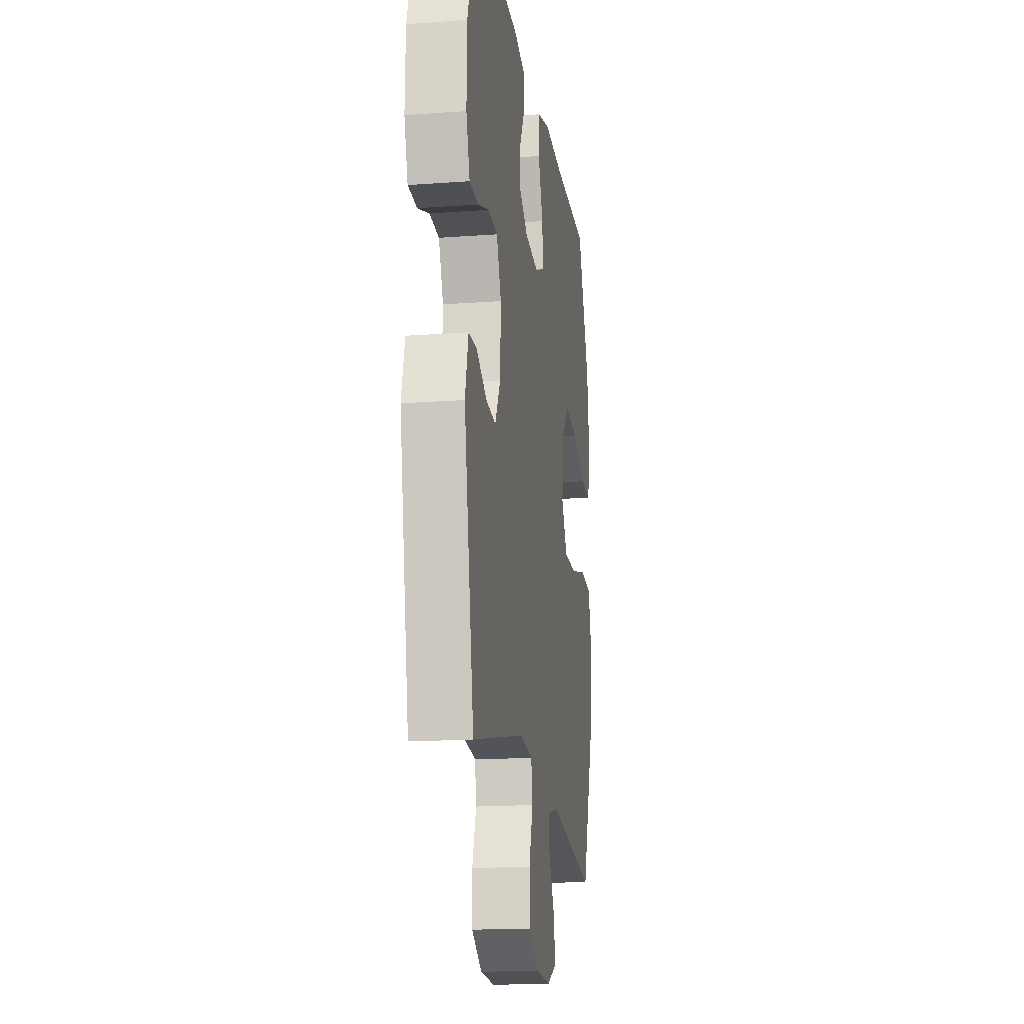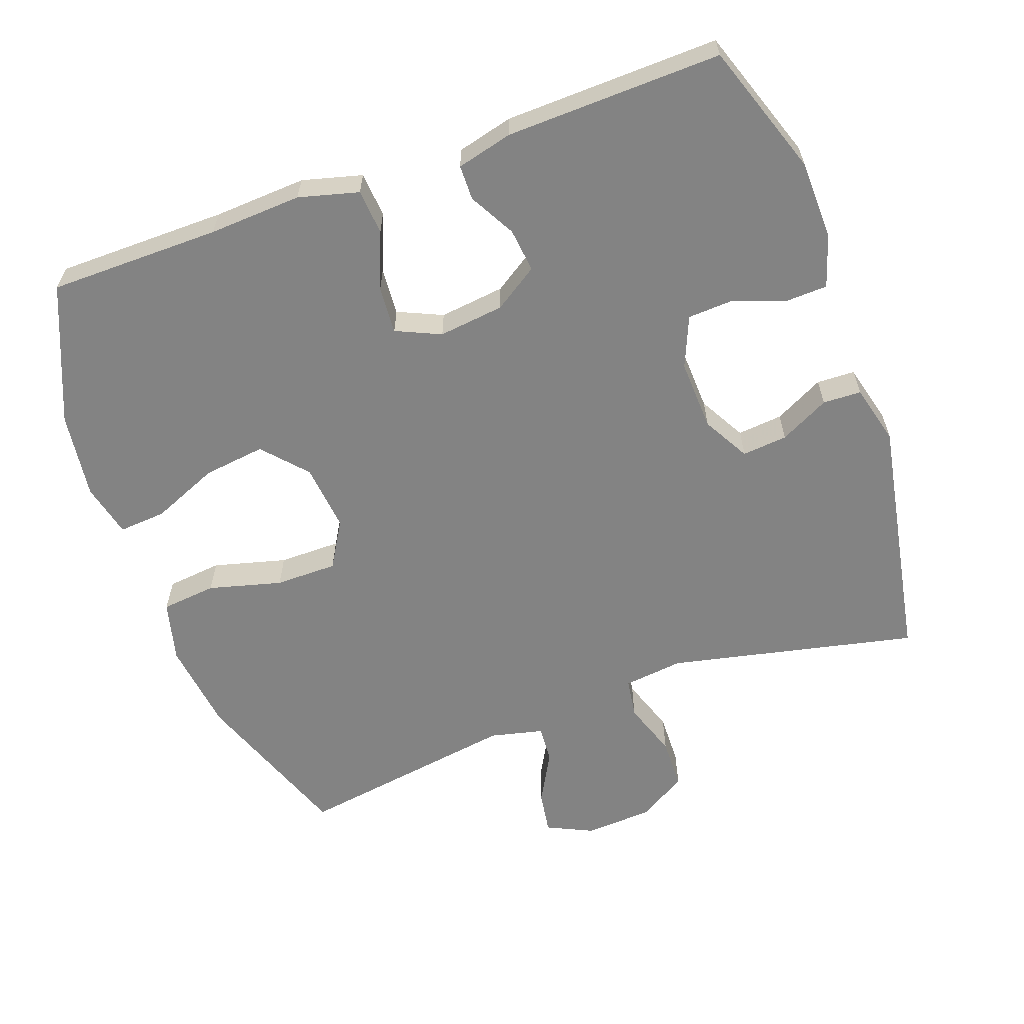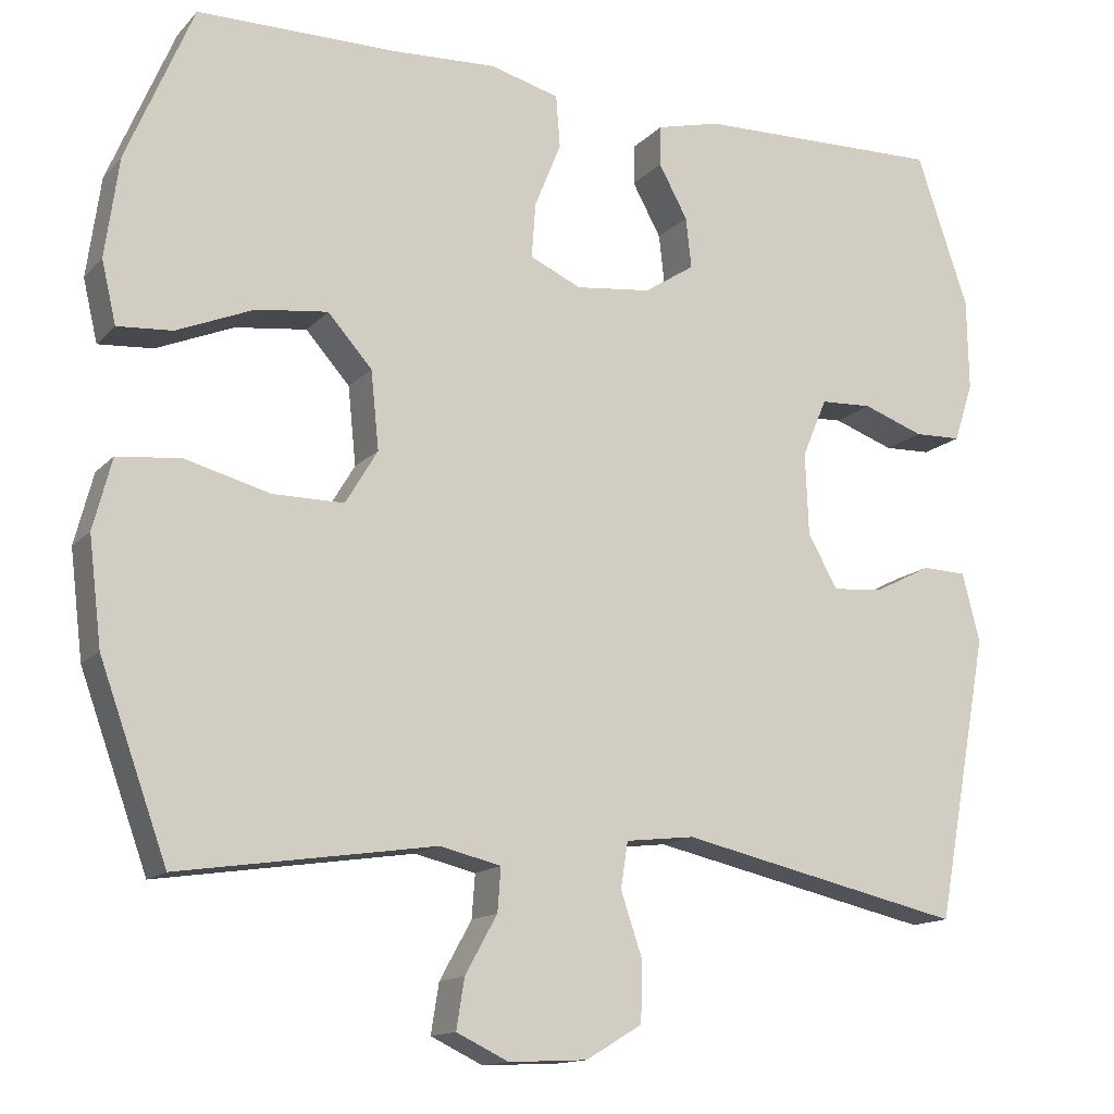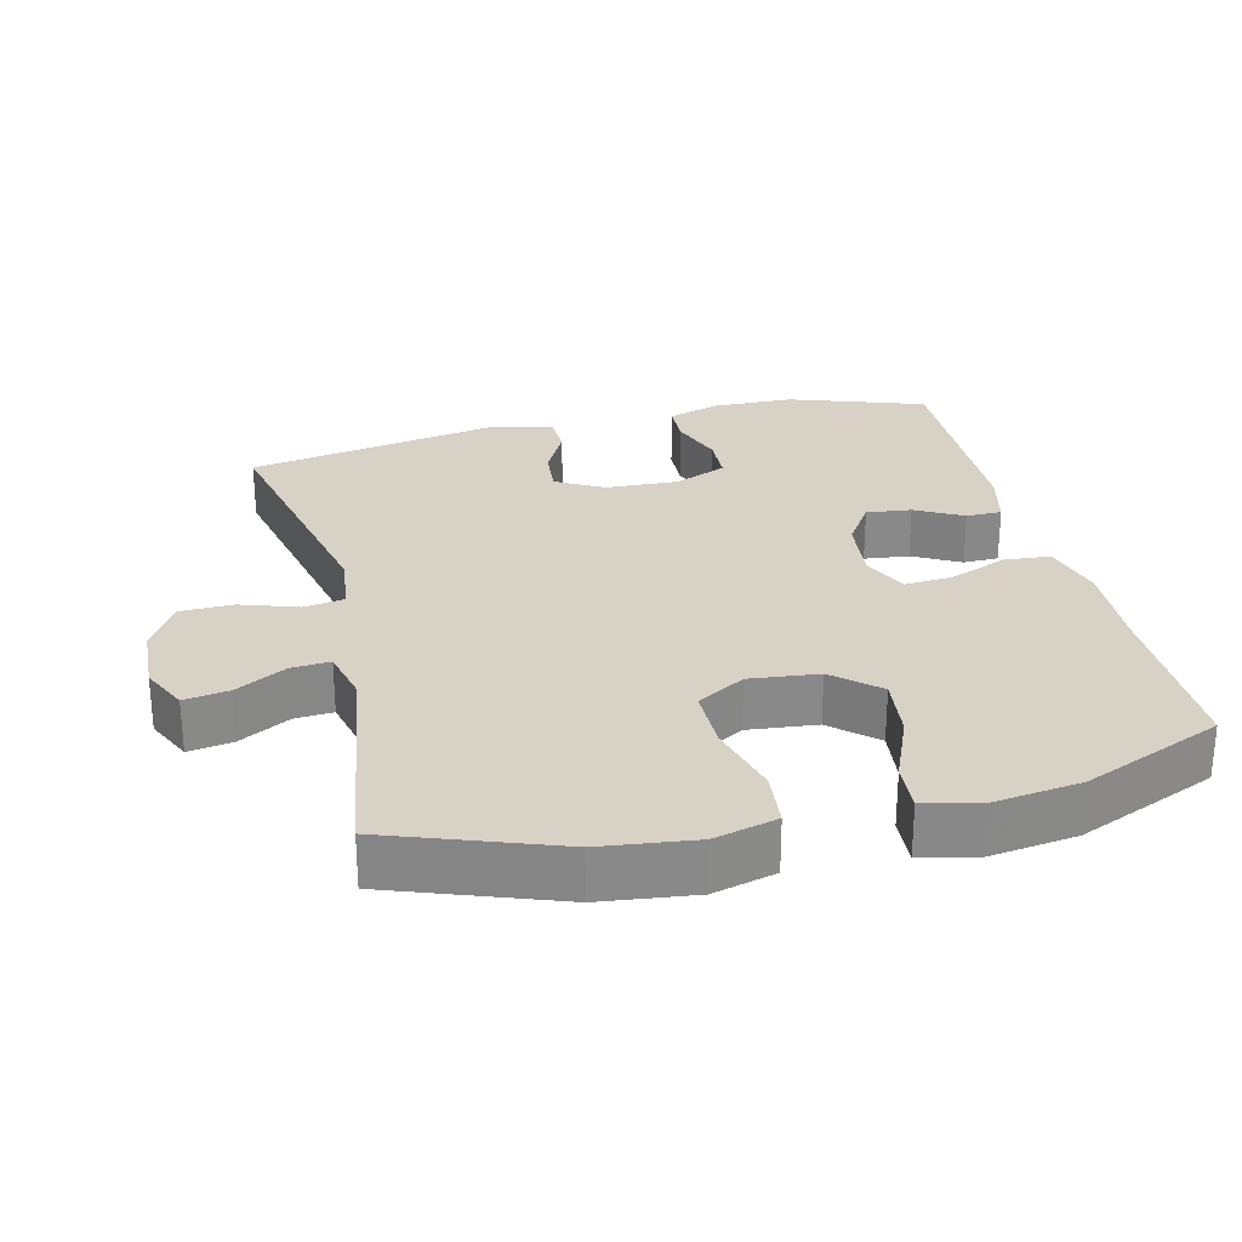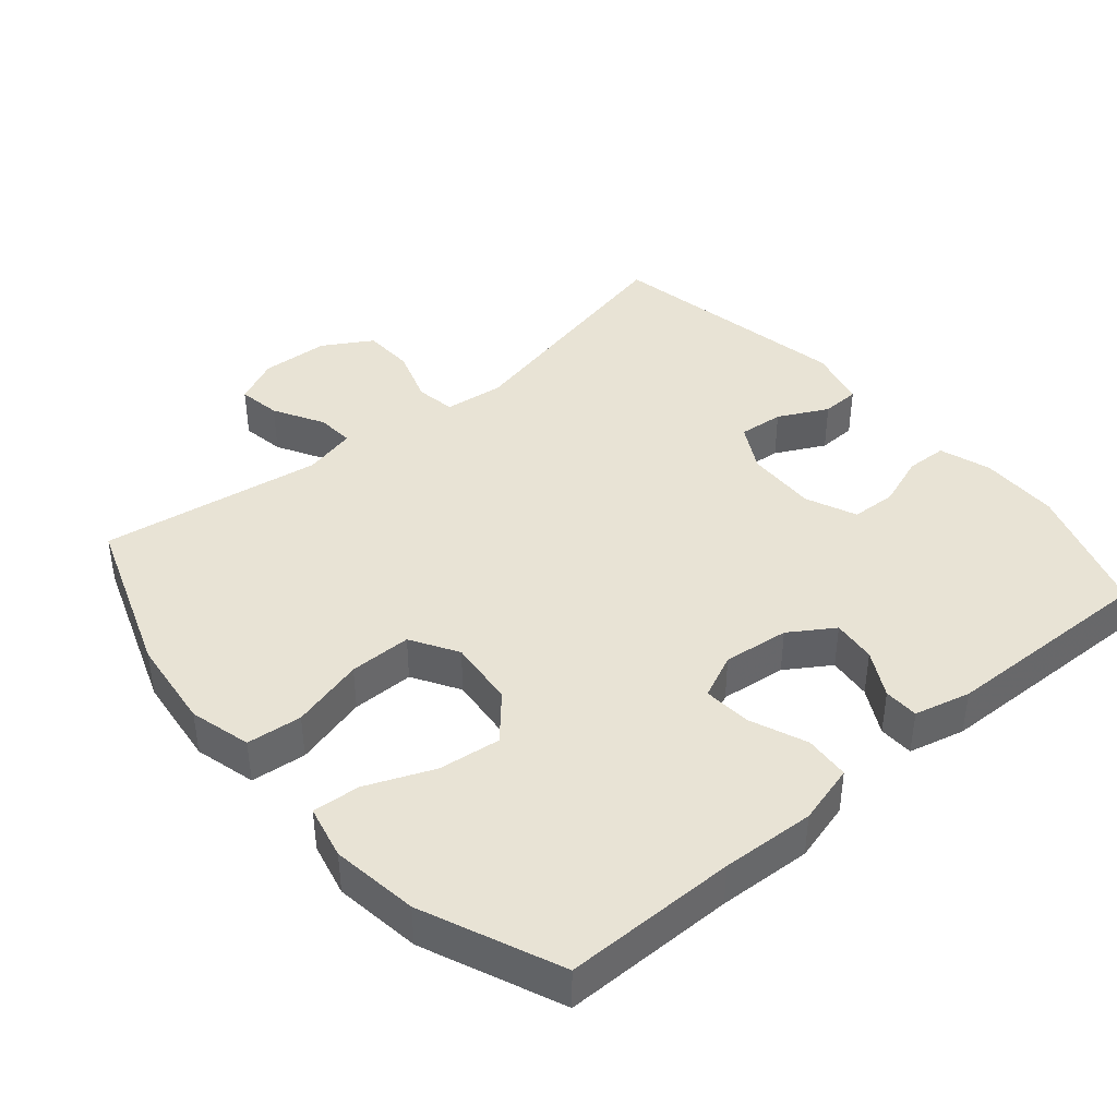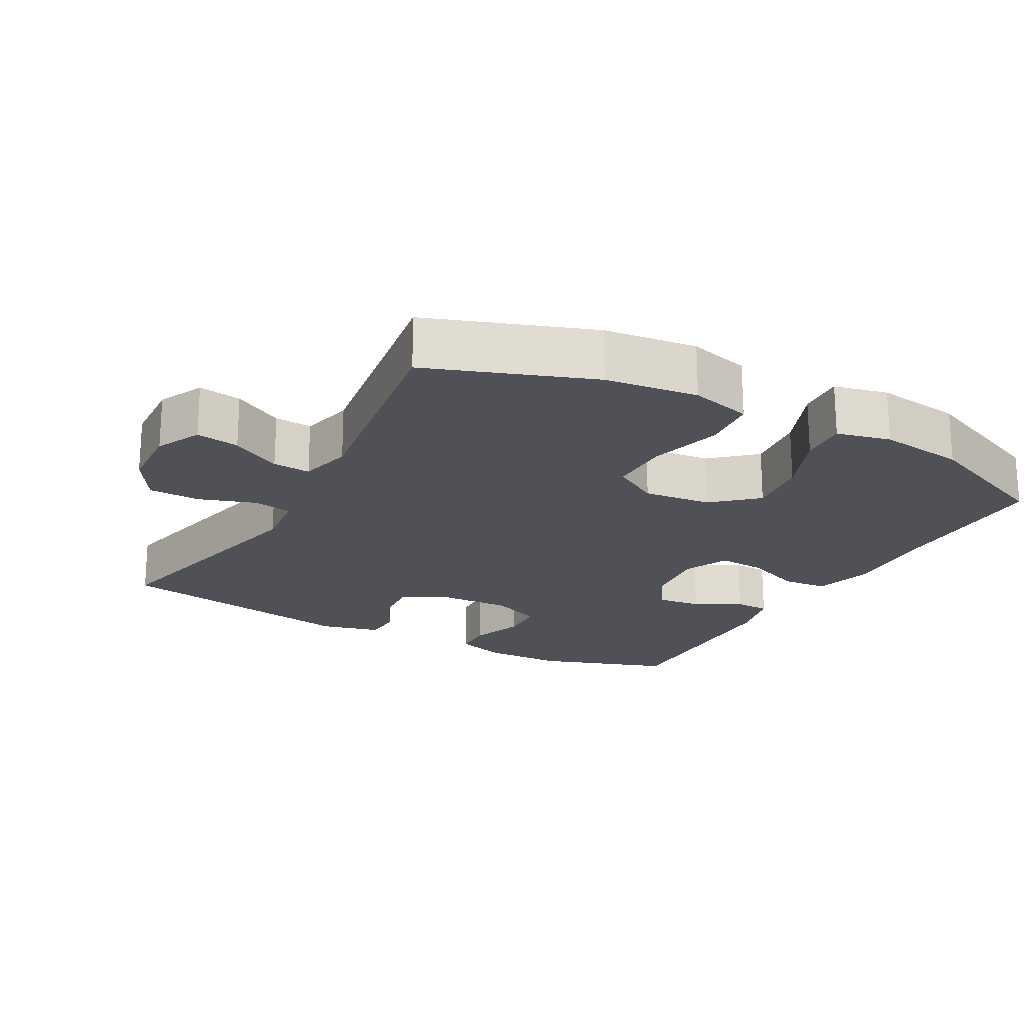
<metadata>
{"format":"obj","ext":"obj","renderer":"f3d","projection":"perspective","resolution":1024,"background":"white","views":[{"elev":-17.1,"azim":98.4,"up":"+Z"},{"elev":-61.0,"azim":20.0,"up":"+Y"},{"elev":-14.1,"azim":-26.4,"up":"+Z"},{"elev":27.2,"azim":-103.6,"up":"+Y"},{"elev":41.2,"azim":-40.5,"up":"+Y"},{"elev":-20.3,"azim":-118.8,"up":"+Y"}]}
</metadata>
<code>
v -0.5 0.07 -0.5
v -0.584 0.07 -0.267
v -0.6 0.07 -0.135
v -0.577 0.07 -0.047
v -0.498 0.07 -0.039
v -0.393 0.07 -0.067
v -0.304 0.07 -0.067
v -0.264 0.07 0
v -0.274 0.07 0.097
v -0.329 0.07 0.159
v -0.418 0.07 0.148
v -0.514 0.07 0.108
v -0.582 0.07 0.103
v -0.6 0.07 0.18
v -0.583 0.07 0.304
v -0.5 0.07 0.5
v -0.254 0.07 0.501
v -0.121 0.07 0.508
v -0.035 0.07 0.485
v -0.03 0.07 0.42
v -0.063 0.07 0.338
v -0.068 0.07 0.27
v -0.004 0.07 0.241
v 0.09 0.07 0.252
v 0.153 0.07 0.293
v 0.146 0.07 0.356
v 0.11 0.07 0.422
v 0.111 0.07 0.472
v 0.191 0.07 0.492
v 0.5 0.07 0.5
v 0.565 0.07 0.31
v 0.567 0.07 0.196
v 0.543 0.07 0.122
v 0.484 0.07 0.12
v 0.408 0.07 0.147
v 0.343 0.07 0.144
v 0.312 0.07 0.071
v 0.316 0.07 -0.031
v 0.353 0.07 -0.098
v 0.418 0.07 -0.092
v 0.489 0.07 -0.056
v 0.544 0.07 -0.058
v 0.566 0.07 -0.144
v 0.5 0.07 -0.5
v 0.144 0.07 -0.421
v 0.058 0.07 -0.431
v 0.049 0.07 -0.488
v 0.076 0.07 -0.568
v 0.074 0.07 -0.642
v 0.004 0.07 -0.684
v -0.094 0.07 -0.689
v -0.159 0.07 -0.658
v -0.149 0.07 -0.596
v -0.109 0.07 -0.524
v -0.105 0.07 -0.47
v -0.181 0.07 -0.452
v -0.5 0 -0.5
v -0.584 0 -0.267
v -0.6 0 -0.135
v -0.577 0 -0.047
v -0.498 0 -0.039
v -0.393 0 -0.067
v -0.304 0 -0.067
v -0.264 0 0
v -0.274 0 0.097
v -0.329 0 0.159
v -0.418 0 0.148
v -0.514 0 0.108
v -0.582 0 0.103
v -0.6 0 0.18
v -0.583 0 0.304
v -0.5 0 0.5
v -0.254 0 0.501
v -0.121 0 0.508
v -0.035 0 0.485
v -0.03 0 0.42
v -0.063 0 0.338
v -0.068 0 0.27
v -0.004 0 0.241
v 0.09 0 0.252
v 0.153 0 0.293
v 0.146 0 0.356
v 0.11 0 0.422
v 0.111 0 0.472
v 0.191 0 0.492
v 0.5 0 0.5
v 0.565 0 0.31
v 0.567 0 0.196
v 0.543 0 0.122
v 0.484 0 0.12
v 0.408 0 0.147
v 0.343 0 0.144
v 0.312 0 0.071
v 0.316 0 -0.031
v 0.353 0 -0.098
v 0.418 0 -0.092
v 0.489 0 -0.056
v 0.544 0 -0.058
v 0.566 0 -0.144
v 0.5 0 -0.5
v 0.144 0 -0.421
v 0.058 0 -0.431
v 0.049 0 -0.488
v 0.076 0 -0.568
v 0.074 0 -0.642
v 0.004 0 -0.684
v -0.094 0 -0.689
v -0.159 0 -0.658
v -0.149 0 -0.596
v -0.109 0 -0.524
v -0.105 0 -0.47
v -0.181 0 -0.452
f 52 53 54
f 51 52 54
f 50 51 54
f 49 50 54
f 48 49 54
f 47 48 54
f 46 47 54 55
f 43 44 45
f 42 43 45
f 41 42 45
f 40 41 45
f 39 40 45 46
f 46 55 56
f 39 46 56
f 38 39 56
f 33 34 35
f 32 33 35
f 31 32 35
f 30 31 35
f 29 30 35
f 28 29 35
f 27 28 35
f 26 27 35
f 25 26 35 36
f 24 25 36 37
f 19 20 21
f 18 19 21
f 17 18 21
f 16 17 21
f 15 16 21
f 14 15 21
f 13 14 21
f 12 13 21
f 11 12 21
f 10 11 21 22
f 9 10 22 23
f 4 5 6
f 3 4 6
f 2 3 6
f 1 2 6
f 56 1 6
f 56 6 7
f 37 38 56
f 24 37 56
f 23 24 56
f 9 23 56
f 8 9 56
f 7 8 56
f 110 109 108
f 110 108 107
f 110 107 106
f 110 106 105
f 110 105 104
f 110 104 103
f 111 110 103 102
f 101 100 99
f 101 99 98
f 101 98 97
f 101 97 96
f 102 101 96 95
f 112 111 102
f 112 102 95
f 112 95 94
f 91 90 89
f 91 89 88
f 91 88 87
f 91 87 86
f 91 86 85
f 91 85 84
f 91 84 83
f 91 83 82
f 92 91 82 81
f 93 92 81 80
f 77 76 75
f 77 75 74
f 77 74 73
f 77 73 72
f 77 72 71
f 77 71 70
f 77 70 69
f 77 69 68
f 77 68 67
f 78 77 67 66
f 79 78 66 65
f 62 61 60
f 62 60 59
f 62 59 58
f 62 58 57
f 62 57 112
f 63 62 112
f 112 94 93
f 112 93 80
f 112 80 79
f 112 79 65
f 112 65 64
f 112 64 63
f 1 57 58 2
f 2 58 59 3
f 3 59 60 4
f 4 60 61 5
f 5 61 62 6
f 6 62 63 7
f 7 63 64 8
f 8 64 65 9
f 9 65 66 10
f 10 66 67 11
f 11 67 68 12
f 12 68 69 13
f 13 69 70 14
f 14 70 71 15
f 15 71 72 16
f 16 72 73 17
f 17 73 74 18
f 18 74 75 19
f 19 75 76 20
f 20 76 77 21
f 21 77 78 22
f 22 78 79 23
f 23 79 80 24
f 24 80 81 25
f 25 81 82 26
f 26 82 83 27
f 27 83 84 28
f 28 84 85 29
f 29 85 86 30
f 30 86 87 31
f 31 87 88 32
f 32 88 89 33
f 33 89 90 34
f 34 90 91 35
f 35 91 92 36
f 36 92 93 37
f 37 93 94 38
f 38 94 95 39
f 39 95 96 40
f 40 96 97 41
f 41 97 98 42
f 42 98 99 43
f 43 99 100 44
f 44 100 101 45
f 45 101 102 46
f 46 102 103 47
f 47 103 104 48
f 48 104 105 49
f 49 105 106 50
f 50 106 107 51
f 51 107 108 52
f 52 108 109 53
f 53 109 110 54
f 54 110 111 55
f 55 111 112 56
f 56 112 57 1

</code>
